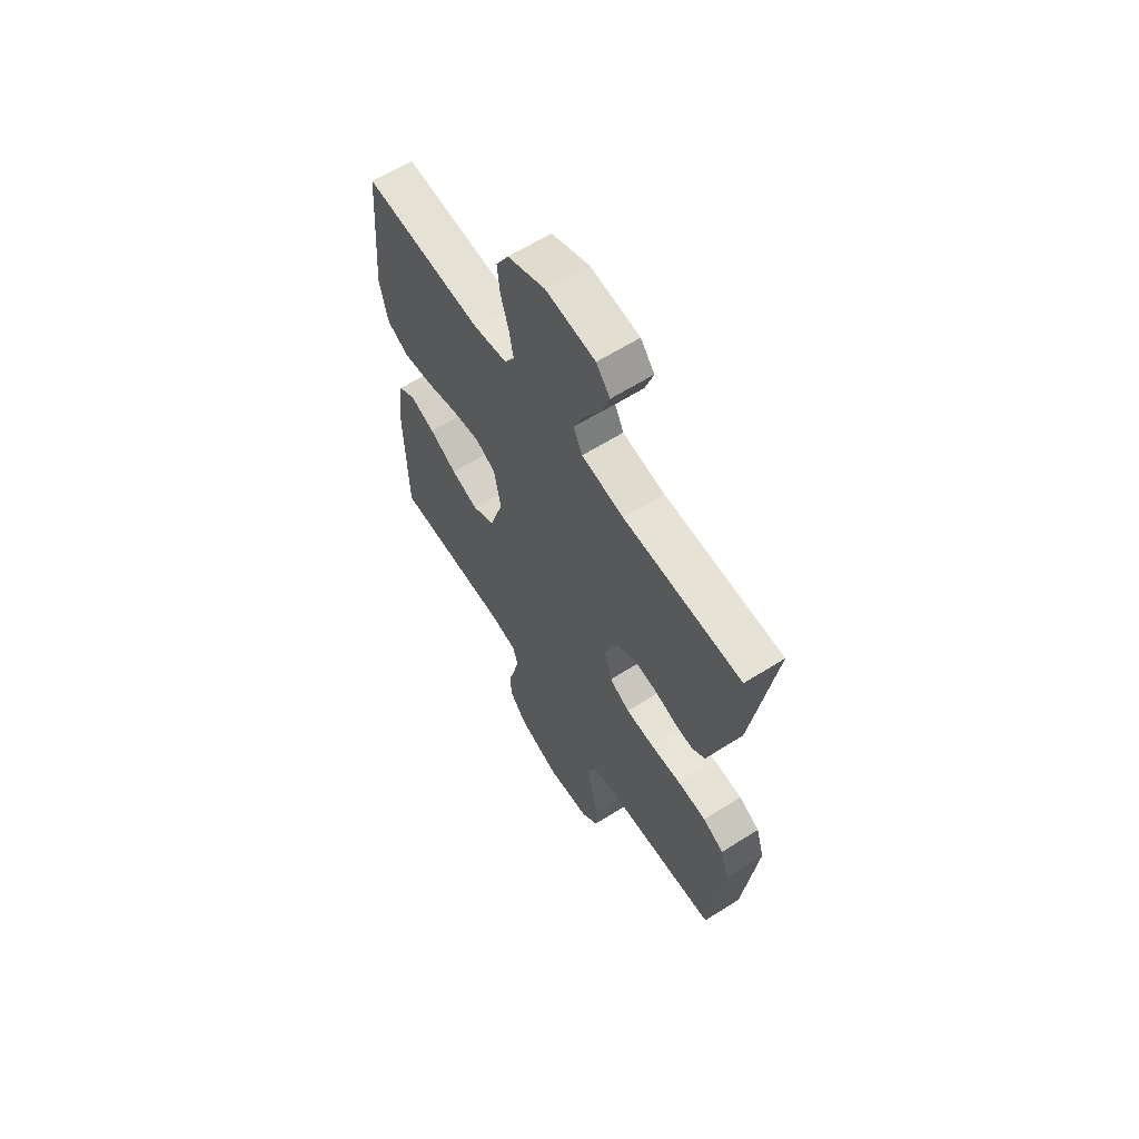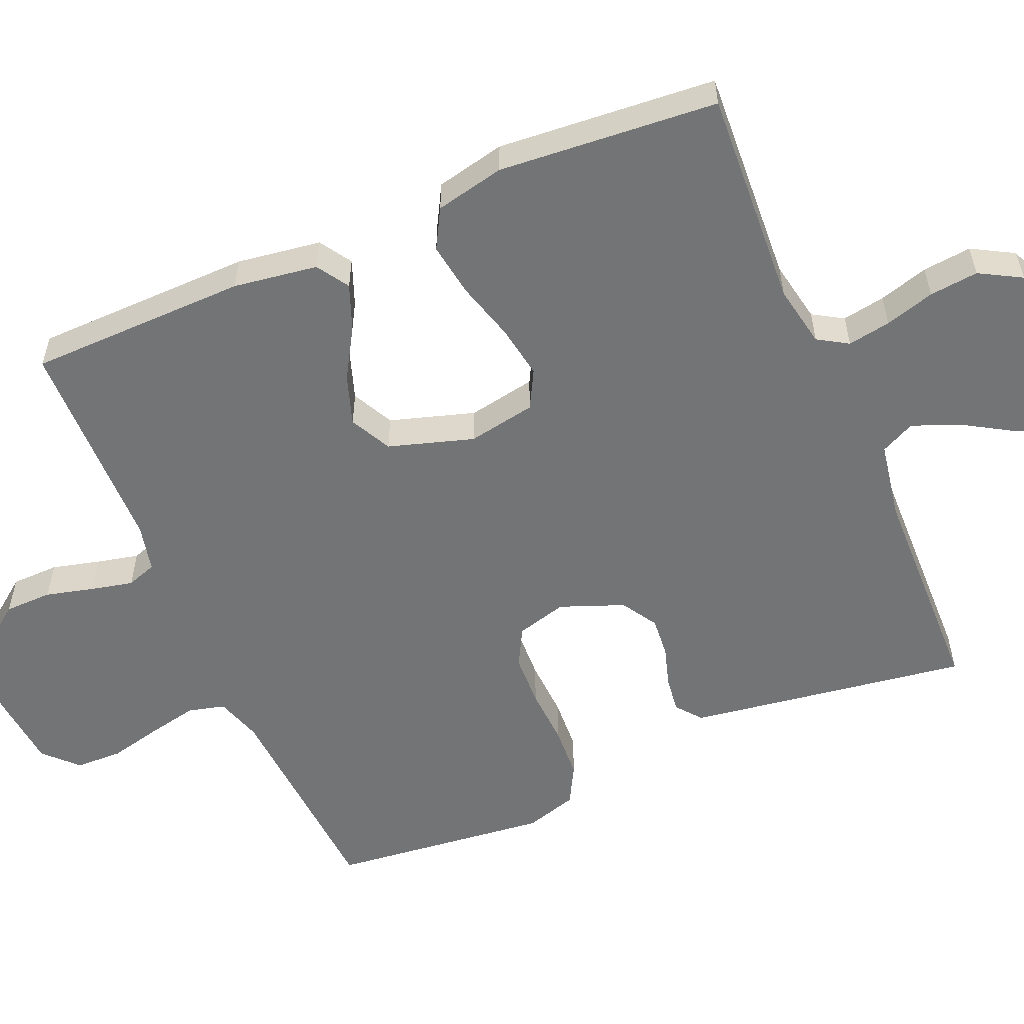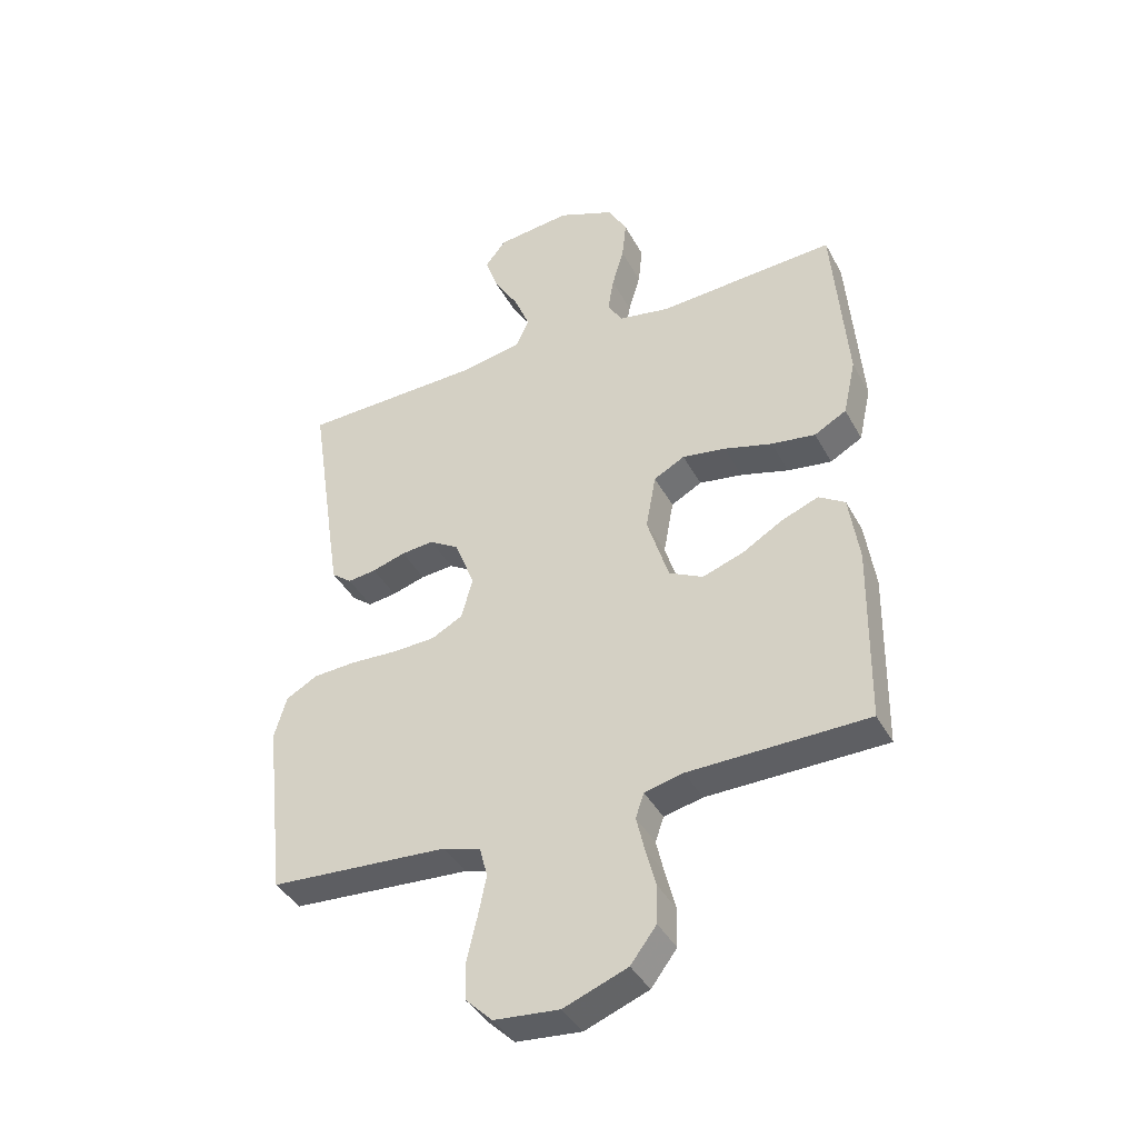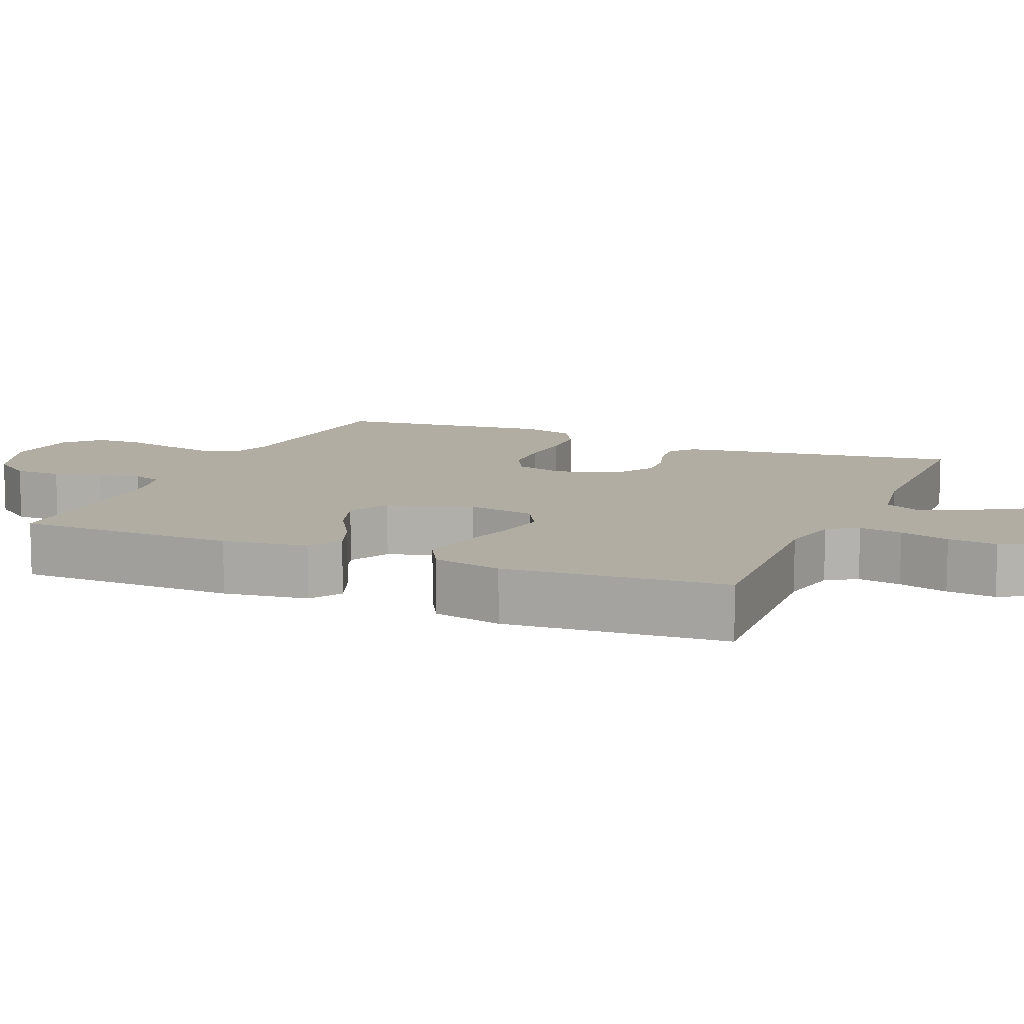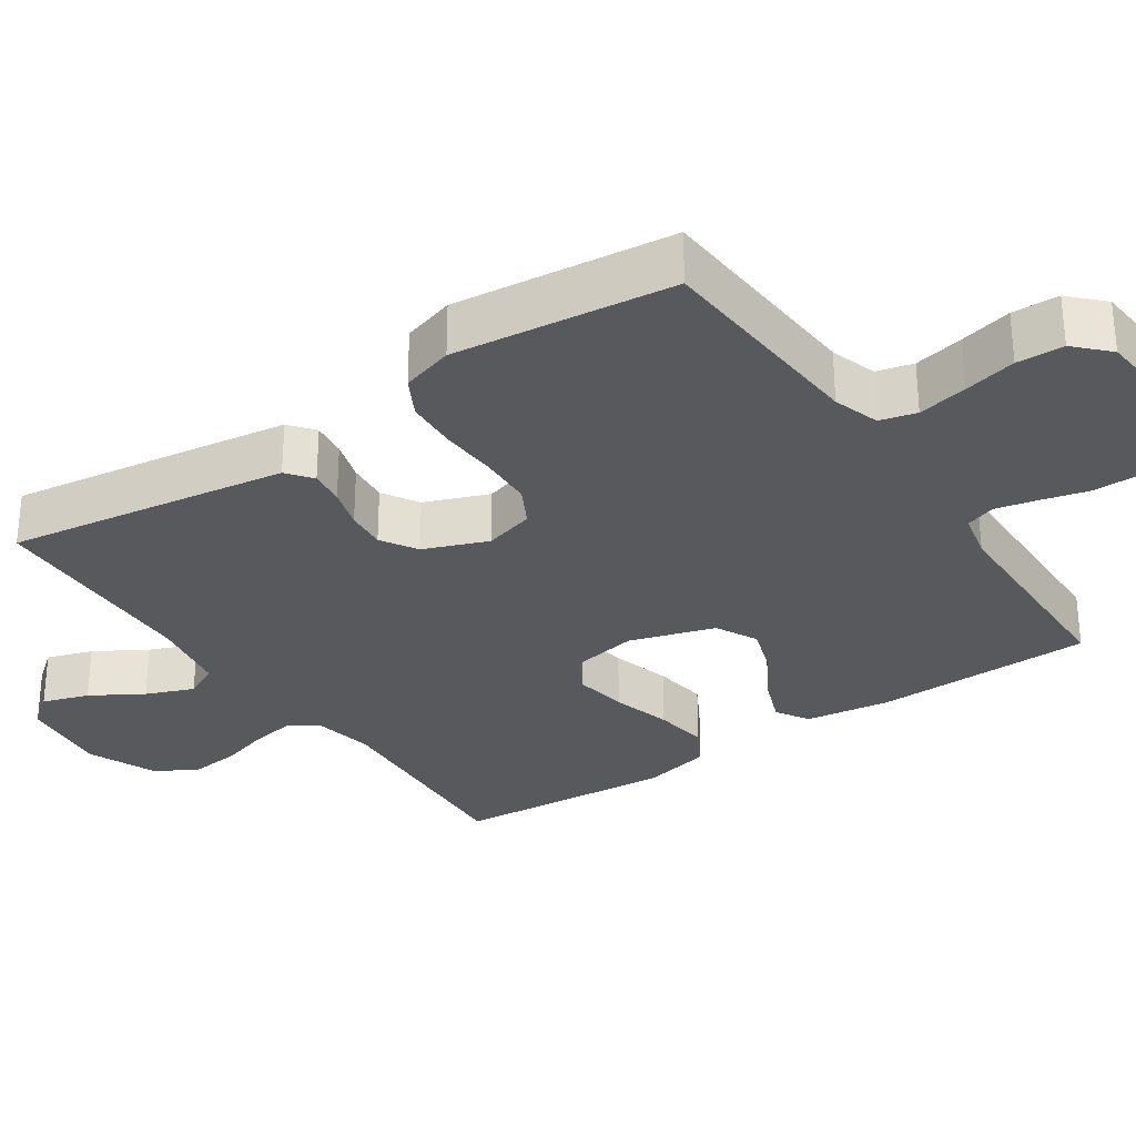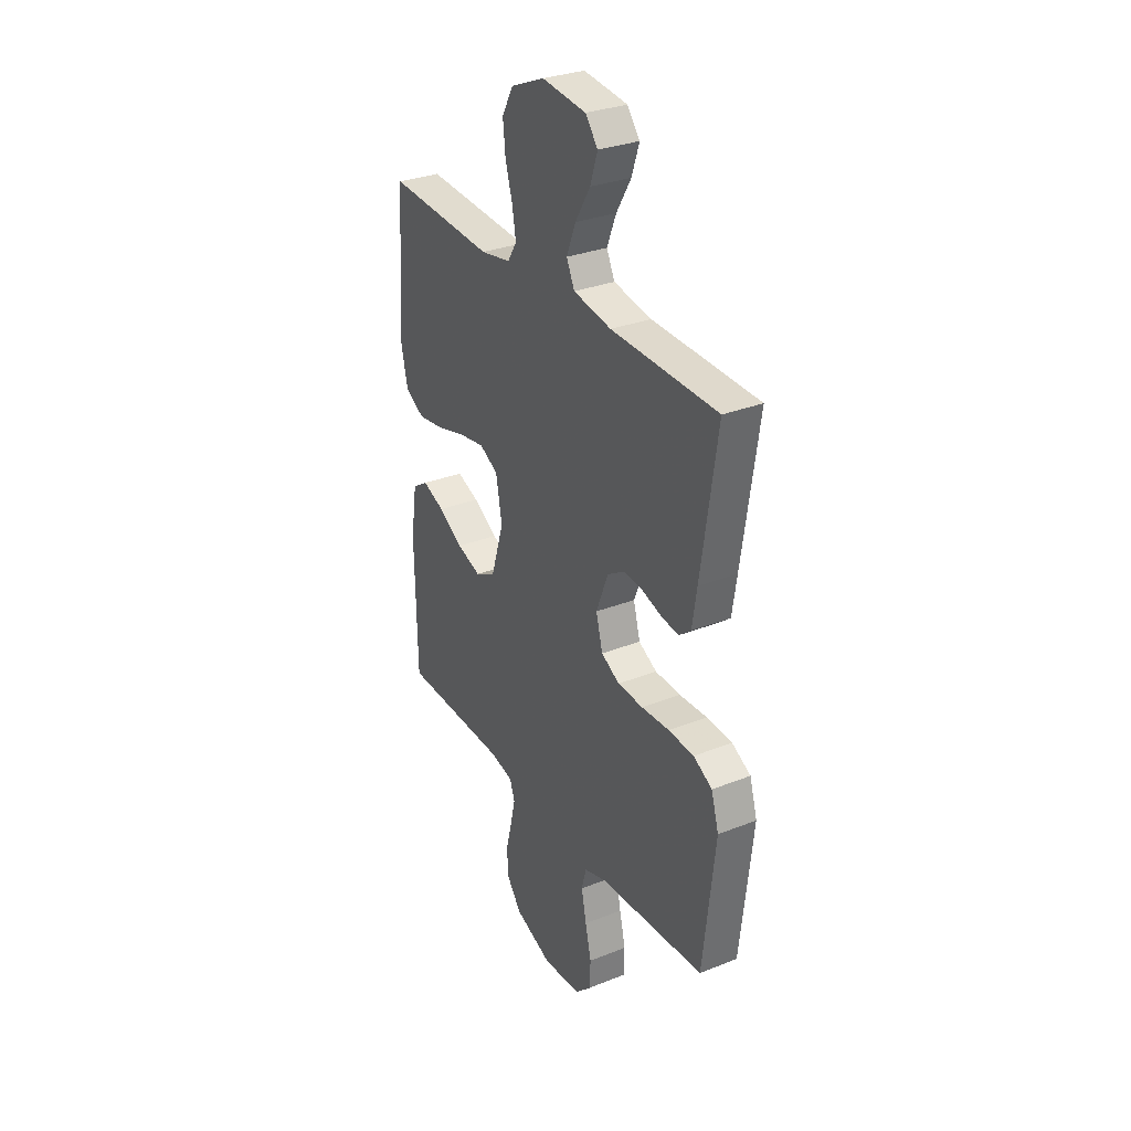
<metadata>
{"format":"obj","ext":"obj","renderer":"f3d","projection":"perspective","resolution":1024,"background":"white","views":[{"elev":62.8,"azim":57.4,"up":"+Z"},{"elev":-56.1,"azim":-66.8,"up":"+Y"},{"elev":-40.4,"azim":-153.8,"up":"+Z"},{"elev":10.6,"azim":-66.8,"up":"+Y"},{"elev":-30.1,"azim":124.2,"up":"+Y"},{"elev":30.8,"azim":60.3,"up":"+Z"}]}
</metadata>
<code>
v -0.5 0.07 -0.5
v -0.505 0.07 -0.2
v -0.488 0.07 -0.085
v -0.444 0.07 -0.057
v -0.382 0.07 -0.081
v -0.313 0.07 -0.122
v -0.245 0.07 -0.145
v -0.188 0.07 -0.116
v -0.152 0.07 0
v -0.169 0.07 0.093
v -0.221 0.07 0.121
v -0.294 0.07 0.109
v -0.375 0.07 0.086
v -0.449 0.07 0.075
v -0.503 0.07 0.105
v -0.524 0.07 0.2
v -0.5 0.07 0.5
v -0.2 0.07 0.482
v -0.115 0.07 0.498
v -0.09 0.07 0.539
v -0.1 0.07 0.598
v -0.12 0.07 0.666
v -0.127 0.07 0.733
v -0.095 0.07 0.79
v 0 0.07 0.83
v 0.124 0.07 0.816
v 0.159 0.07 0.772
v 0.138 0.07 0.709
v 0.096 0.07 0.639
v 0.07 0.07 0.574
v 0.093 0.07 0.527
v 0.2 0.07 0.508
v 0.5 0.07 0.5
v 0.455 0.07 0.2
v 0.442 0.07 0.116
v 0.408 0.07 0.089
v 0.36 0.07 0.095
v 0.304 0.07 0.112
v 0.249 0.07 0.117
v 0.2 0.07 0.087
v 0.166 0.07 0
v 0.185 0.07 -0.069
v 0.237 0.07 -0.097
v 0.309 0.07 -0.1
v 0.388 0.07 -0.096
v 0.46 0.07 -0.1
v 0.513 0.07 -0.129
v 0.534 0.07 -0.2
v 0.5 0.07 -0.5
v 0.2 0.07 -0.52
v 0.137 0.07 -0.54
v 0.124 0.07 -0.59
v 0.138 0.07 -0.658
v 0.155 0.07 -0.73
v 0.153 0.07 -0.794
v 0.109 0.07 -0.837
v 0 0.07 -0.847
v -0.107 0.07 -0.806
v -0.15 0.07 -0.749
v -0.151 0.07 -0.684
v -0.134 0.07 -0.618
v -0.121 0.07 -0.561
v -0.135 0.07 -0.52
v -0.2 0.07 -0.505
v -0.5 0 -0.5
v -0.505 0 -0.2
v -0.488 0 -0.085
v -0.444 0 -0.057
v -0.382 0 -0.081
v -0.313 0 -0.122
v -0.245 0 -0.145
v -0.188 0 -0.116
v -0.152 0 0
v -0.169 0 0.093
v -0.221 0 0.121
v -0.294 0 0.109
v -0.375 0 0.086
v -0.449 0 0.075
v -0.503 0 0.105
v -0.524 0 0.2
v -0.5 0 0.5
v -0.2 0 0.482
v -0.115 0 0.498
v -0.09 0 0.539
v -0.1 0 0.598
v -0.12 0 0.666
v -0.127 0 0.733
v -0.095 0 0.79
v 0 0 0.83
v 0.124 0 0.816
v 0.159 0 0.772
v 0.138 0 0.709
v 0.096 0 0.639
v 0.07 0 0.574
v 0.093 0 0.527
v 0.2 0 0.508
v 0.5 0 0.5
v 0.455 0 0.2
v 0.442 0 0.116
v 0.408 0 0.089
v 0.36 0 0.095
v 0.304 0 0.112
v 0.249 0 0.117
v 0.2 0 0.087
v 0.166 0 0
v 0.185 0 -0.069
v 0.237 0 -0.097
v 0.309 0 -0.1
v 0.388 0 -0.096
v 0.46 0 -0.1
v 0.513 0 -0.129
v 0.534 0 -0.2
v 0.5 0 -0.5
v 0.2 0 -0.52
v 0.137 0 -0.54
v 0.124 0 -0.59
v 0.138 0 -0.658
v 0.155 0 -0.73
v 0.153 0 -0.794
v 0.109 0 -0.837
v 0 0 -0.847
v -0.107 0 -0.806
v -0.15 0 -0.749
v -0.151 0 -0.684
v -0.134 0 -0.618
v -0.121 0 -0.561
v -0.135 0 -0.52
v -0.2 0 -0.505
f 59 60 61
f 58 59 61
f 57 58 61
f 56 57 61
f 55 56 61
f 54 55 61
f 53 54 61
f 52 53 61 62
f 51 52 62 63
f 48 49 50
f 47 48 50
f 46 47 50
f 45 46 50
f 44 45 50
f 51 63 64
f 50 51 64
f 44 50 64
f 43 44 64
f 36 37 38
f 35 36 38
f 34 35 38
f 33 34 38
f 32 33 38
f 31 32 38 39
f 30 31 39 40
f 27 28 29
f 26 27 29
f 25 26 29
f 24 25 29
f 23 24 29
f 22 23 29
f 21 22 29
f 20 21 29 30
f 30 40 41
f 20 30 41
f 19 20 41
f 16 17 18
f 15 16 18
f 14 15 18
f 13 14 18
f 12 13 18
f 11 12 18 19
f 4 5 6
f 3 4 6
f 2 3 6
f 1 2 6
f 64 1 6
f 64 6 7
f 64 7 8
f 43 64 8
f 42 43 8
f 19 41 42
f 11 19 42
f 10 11 42
f 9 10 42
f 8 9 42
f 125 124 123
f 125 123 122
f 125 122 121
f 125 121 120
f 125 120 119
f 125 119 118
f 125 118 117
f 126 125 117 116
f 127 126 116 115
f 114 113 112
f 114 112 111
f 114 111 110
f 114 110 109
f 114 109 108
f 128 127 115
f 128 115 114
f 128 114 108
f 128 108 107
f 102 101 100
f 102 100 99
f 102 99 98
f 102 98 97
f 102 97 96
f 103 102 96 95
f 104 103 95 94
f 93 92 91
f 93 91 90
f 93 90 89
f 93 89 88
f 93 88 87
f 93 87 86
f 93 86 85
f 94 93 85 84
f 105 104 94
f 105 94 84
f 105 84 83
f 82 81 80
f 82 80 79
f 82 79 78
f 82 78 77
f 82 77 76
f 83 82 76 75
f 70 69 68
f 70 68 67
f 70 67 66
f 70 66 65
f 70 65 128
f 71 70 128
f 72 71 128
f 72 128 107
f 72 107 106
f 106 105 83
f 106 83 75
f 106 75 74
f 106 74 73
f 106 73 72
f 1 65 66 2
f 2 66 67 3
f 3 67 68 4
f 4 68 69 5
f 5 69 70 6
f 6 70 71 7
f 7 71 72 8
f 8 72 73 9
f 9 73 74 10
f 10 74 75 11
f 11 75 76 12
f 12 76 77 13
f 13 77 78 14
f 14 78 79 15
f 15 79 80 16
f 16 80 81 17
f 17 81 82 18
f 18 82 83 19
f 19 83 84 20
f 20 84 85 21
f 21 85 86 22
f 22 86 87 23
f 23 87 88 24
f 24 88 89 25
f 25 89 90 26
f 26 90 91 27
f 27 91 92 28
f 28 92 93 29
f 29 93 94 30
f 30 94 95 31
f 31 95 96 32
f 32 96 97 33
f 33 97 98 34
f 34 98 99 35
f 35 99 100 36
f 36 100 101 37
f 37 101 102 38
f 38 102 103 39
f 39 103 104 40
f 40 104 105 41
f 41 105 106 42
f 42 106 107 43
f 43 107 108 44
f 44 108 109 45
f 45 109 110 46
f 46 110 111 47
f 47 111 112 48
f 48 112 113 49
f 49 113 114 50
f 50 114 115 51
f 51 115 116 52
f 52 116 117 53
f 53 117 118 54
f 54 118 119 55
f 55 119 120 56
f 56 120 121 57
f 57 121 122 58
f 58 122 123 59
f 59 123 124 60
f 60 124 125 61
f 61 125 126 62
f 62 126 127 63
f 63 127 128 64
f 64 128 65 1

</code>
